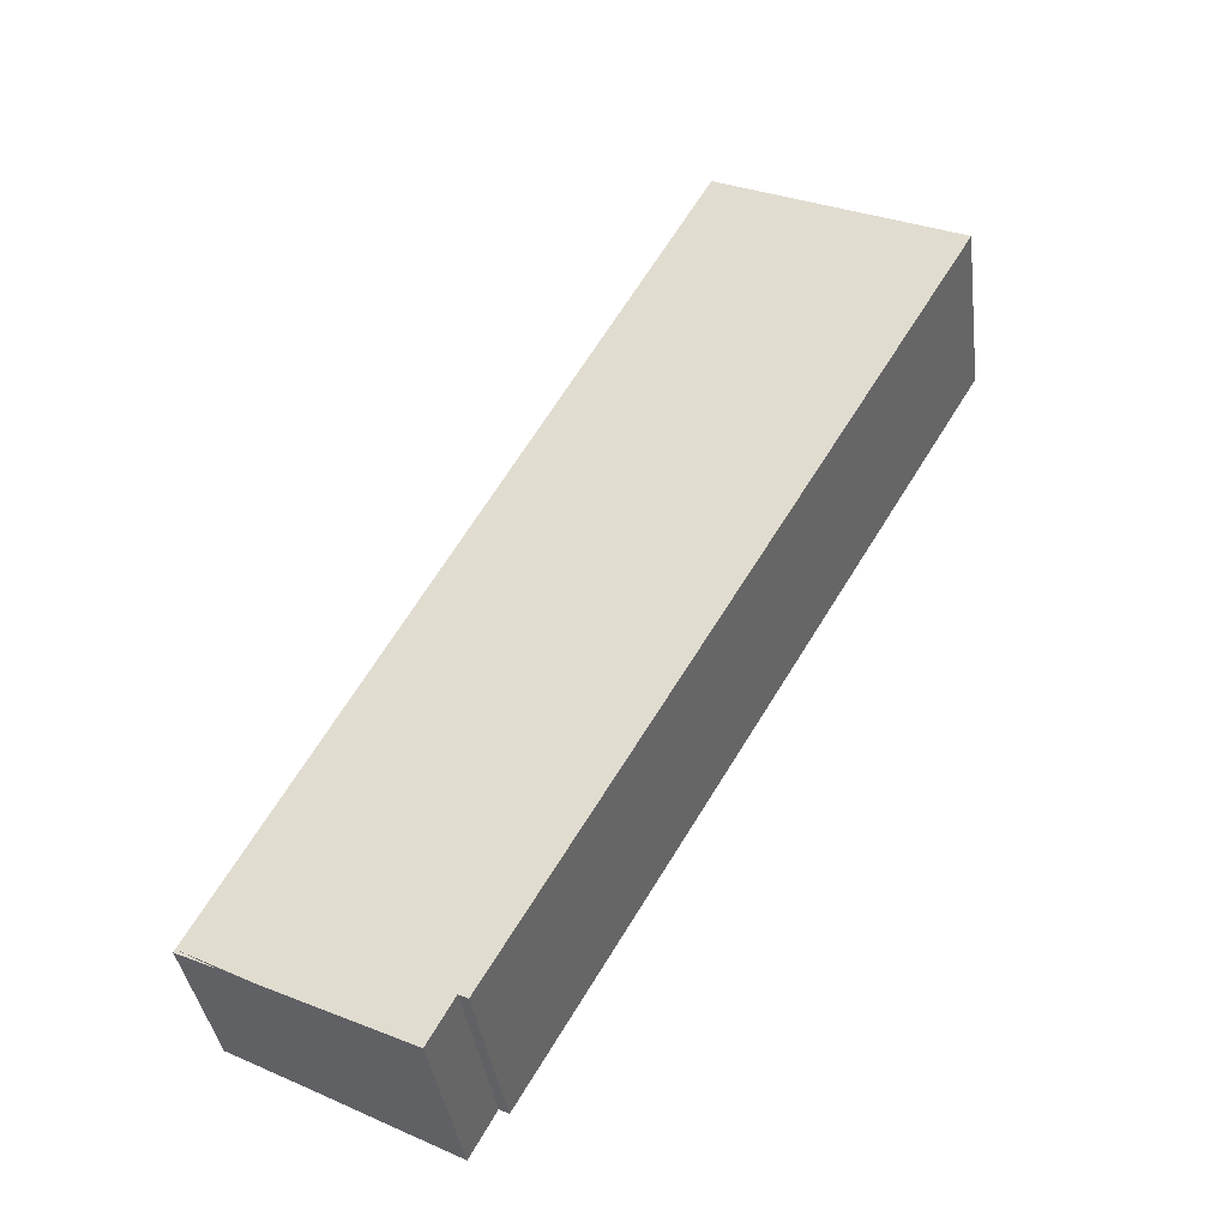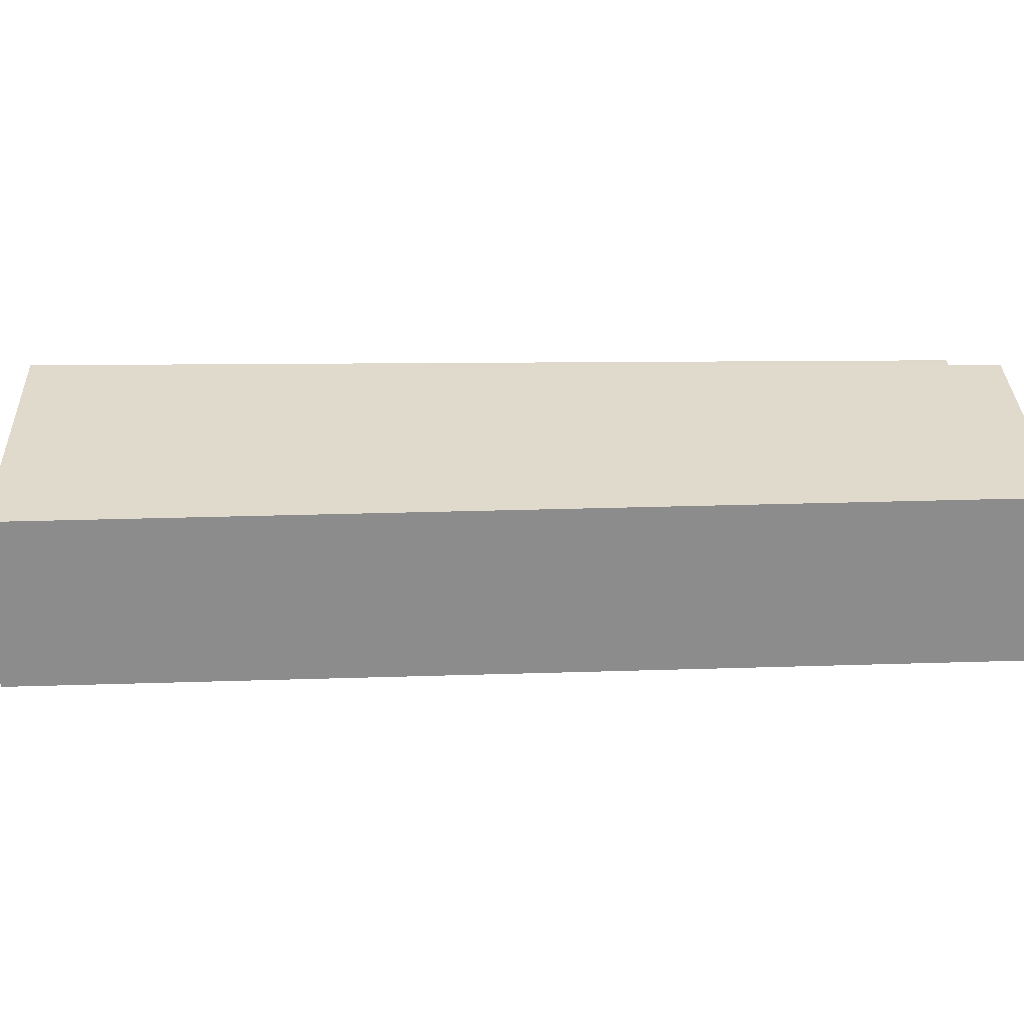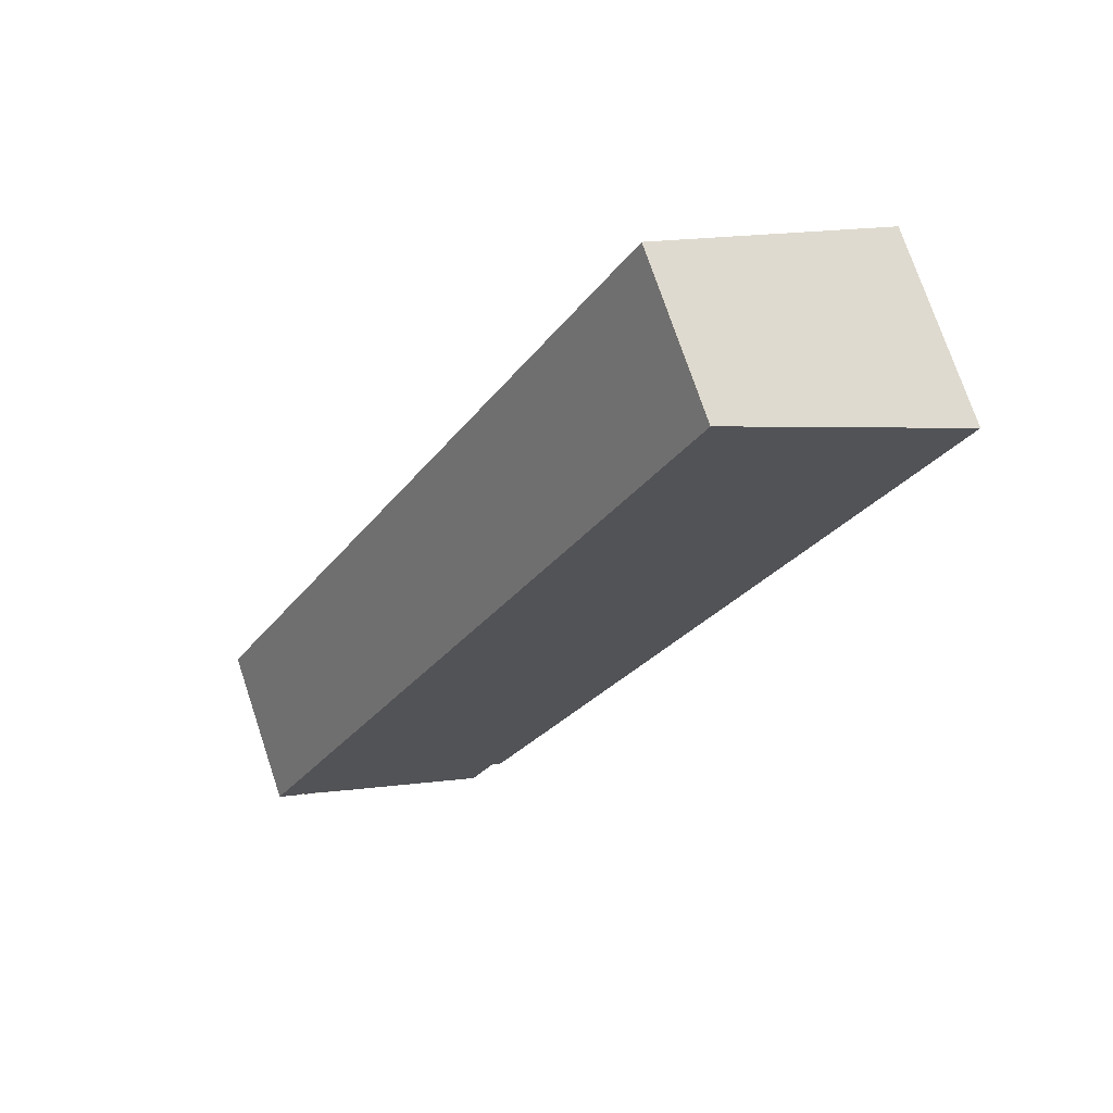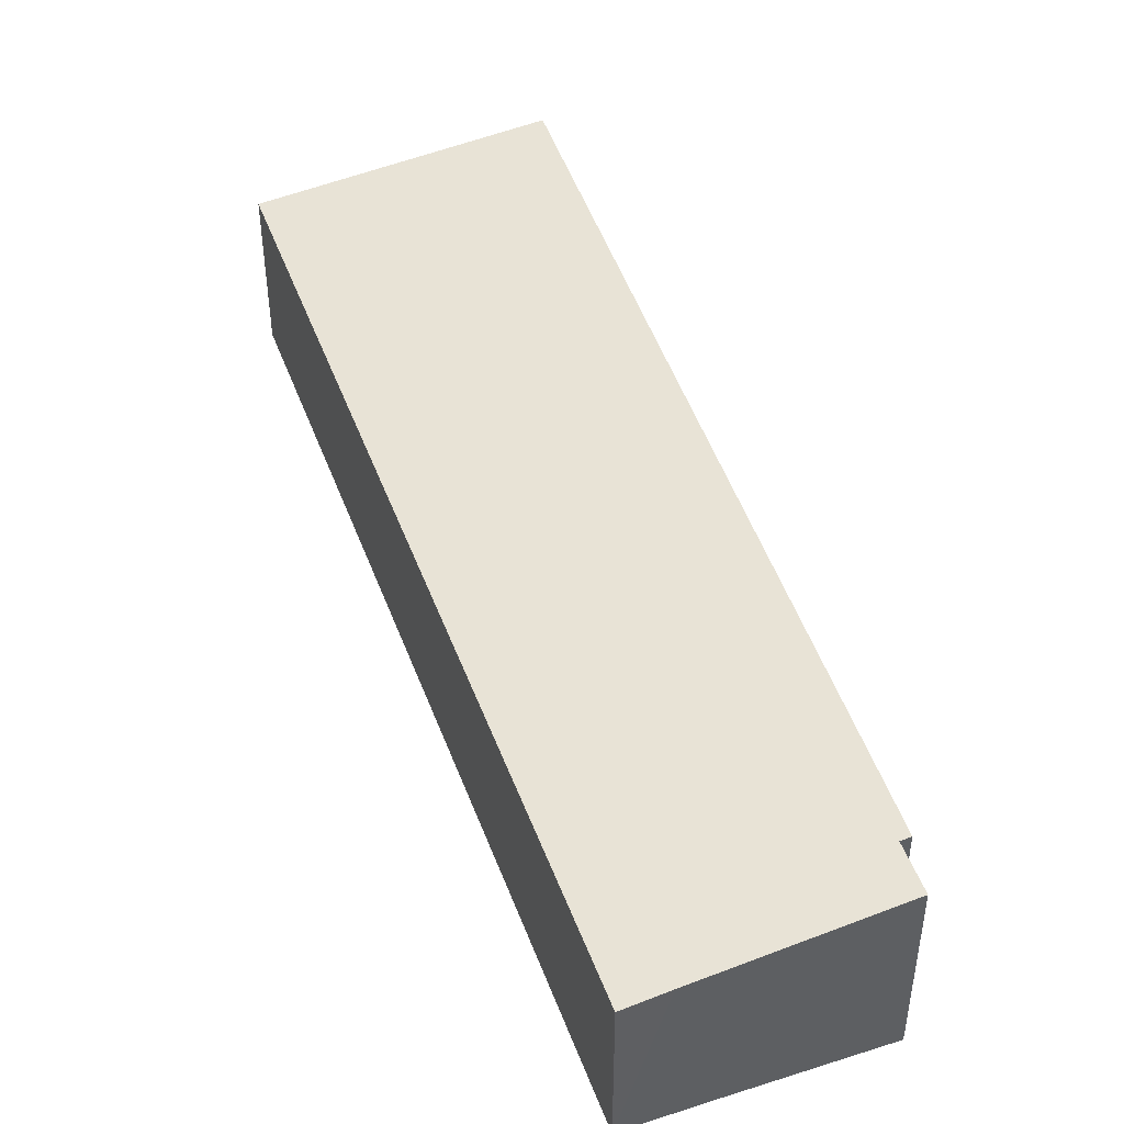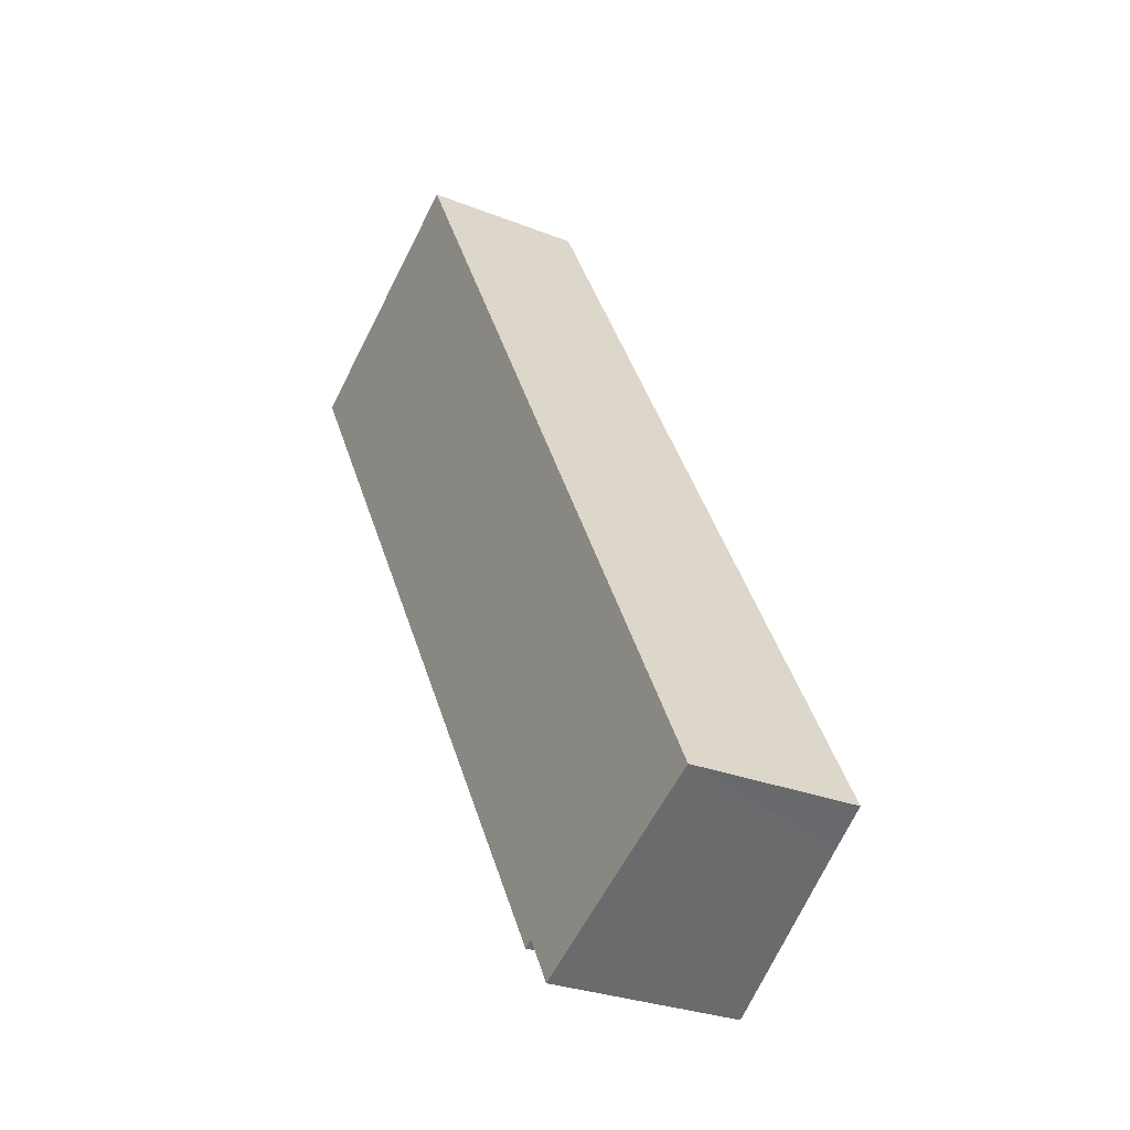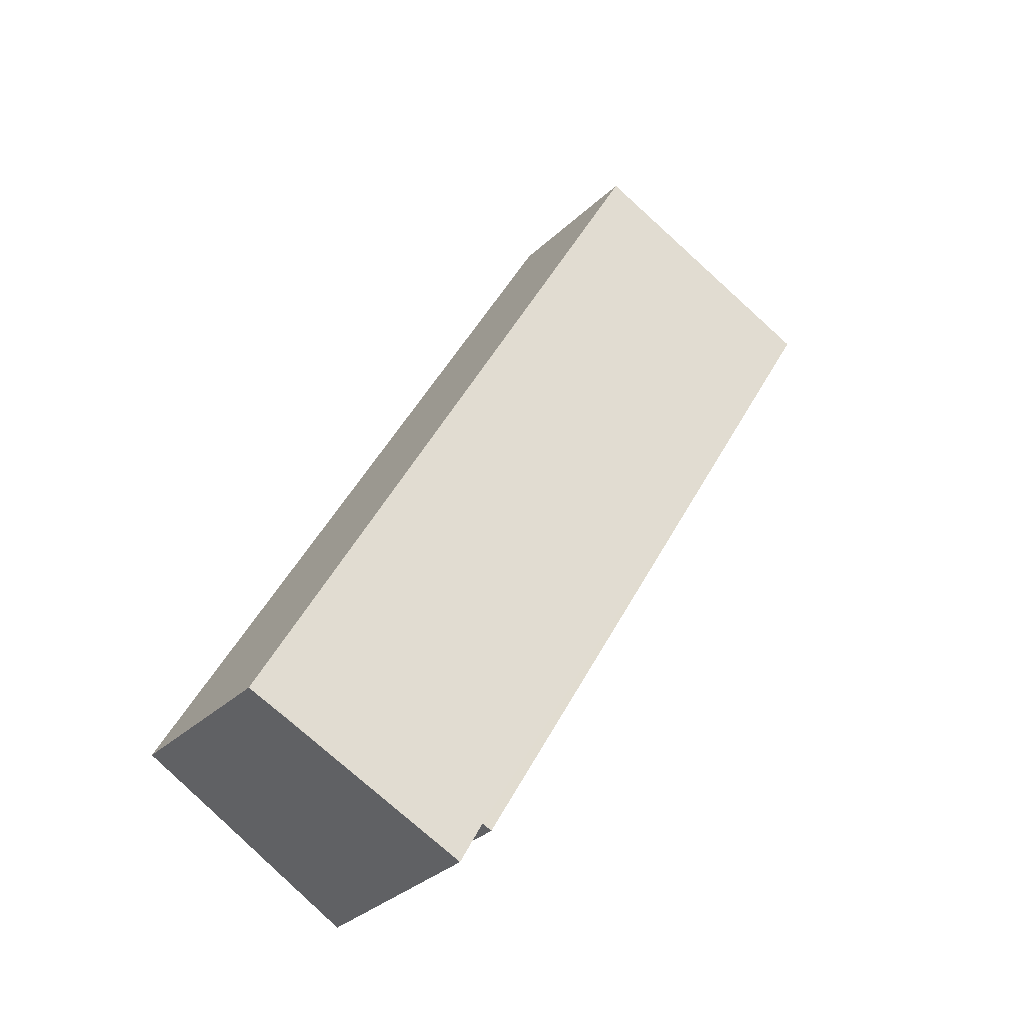
<metadata>
{"format":"obj","ext":"obj","renderer":"f3d","projection":"perspective","resolution":1024,"background":"white","views":[{"elev":-37.8,"azim":-172.6,"up":"+Z"},{"elev":26.1,"azim":58.6,"up":"+Y"},{"elev":73.9,"azim":161.5,"up":"+Z"},{"elev":47.3,"azim":131.7,"up":"+Y"},{"elev":-28.2,"azim":59.0,"up":"+Z"},{"elev":-33.3,"azim":141.6,"up":"+Z"}]}
</metadata>
<code>
v  13.57 3.242 -13.53
v  13.6 3.242 -13.59
v  12.79 3.342 -14.01
v  0.099 3.83 0.057
v  1.937 3.83 -3.337
v  0 3.842 2.353e-16
v  4.739 3.242 2.76
v  8.925 3.764 -14.97
v  8.745 3.786 -15.06
v  9.41 3.762 -15.84
v  12.14 3.422 -14.36
v  0 0 0
v  4.739 -1.69e-16 2.76
v  0.099 -3.49e-18 0.057
v  13.57 8.287e-16 -13.53
v  13.6 8.321e-16 -13.59
v  12.14 8.795e-16 -14.36
v  9.41 9.698e-16 -15.84
v  12.79 8.58e-16 -14.01
v  8.745 9.224e-16 -15.06
v  8.925 9.164e-16 -14.97
v  1.937 2.043e-16 -3.337
g defaultobject
f 1 2 3
f 4 5 6
f 5 4 7
f 5 7 1
f 5 1 8
f 5 8 9
f 8 1 10
f 10 1 11
f 12 4 6
f 4 12 7
f 7 12 13
f 13 12 14
f 13 1 7
f 1 13 15
f 1 15 2
f 2 15 16
f 16 3 2
f 3 16 11
f 11 16 10
f 10 16 17
f 10 17 18
f 17 16 19
f 8 20 9
f 20 8 21
f 10 21 8
f 21 10 18
f 5 12 6
f 12 5 22
f 22 5 9
f 22 9 20
f 15 19 16
f 19 15 13
f 19 13 17
f 17 13 18
f 18 13 21
f 21 13 20
f 20 13 22
f 22 13 14
f 22 14 12

</code>
